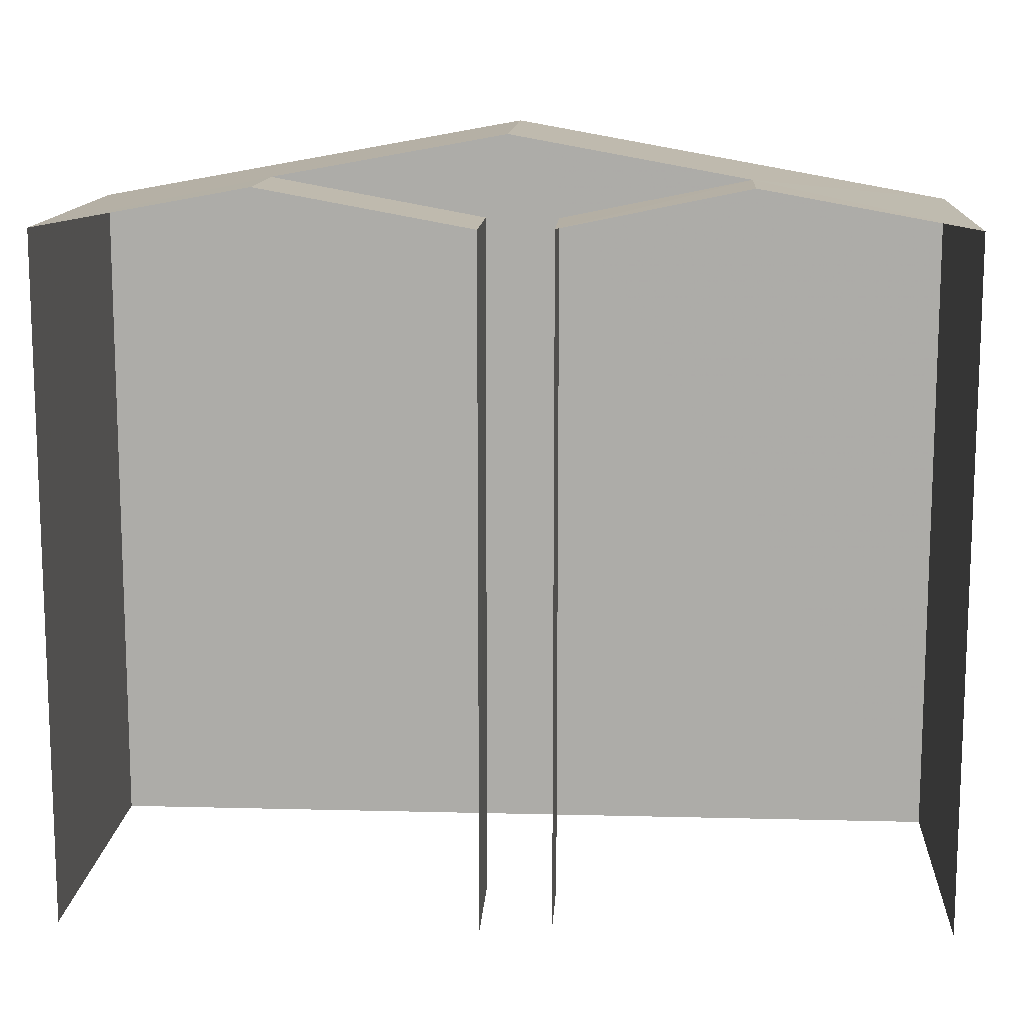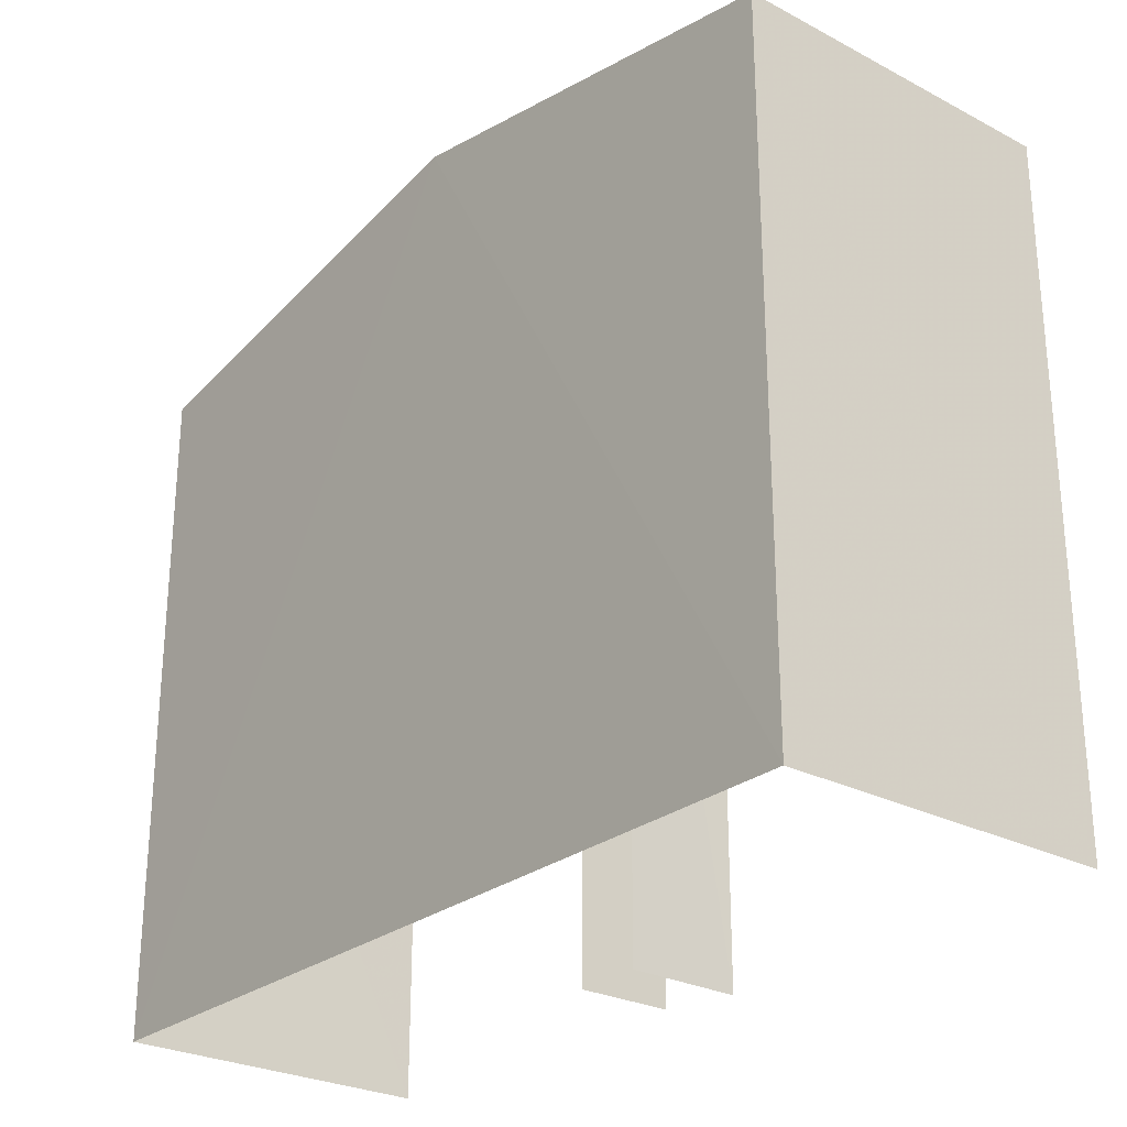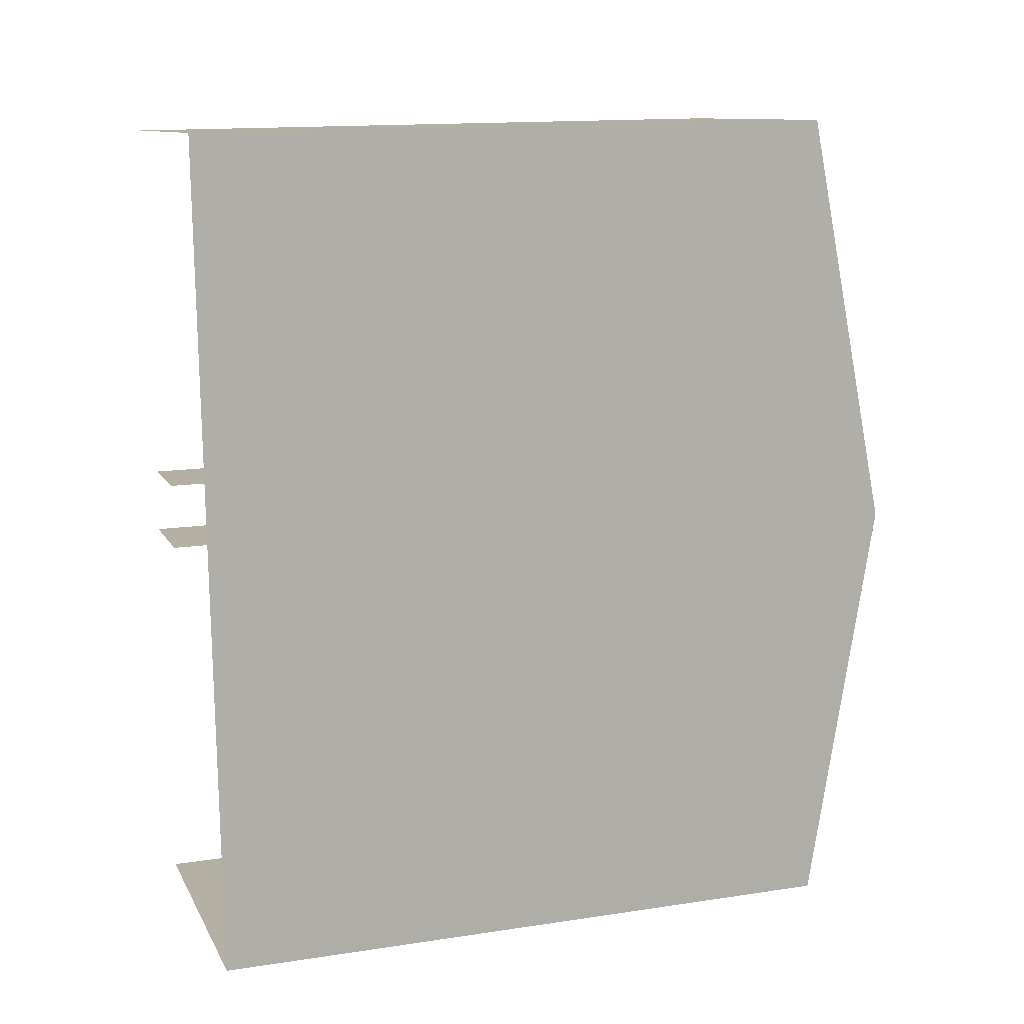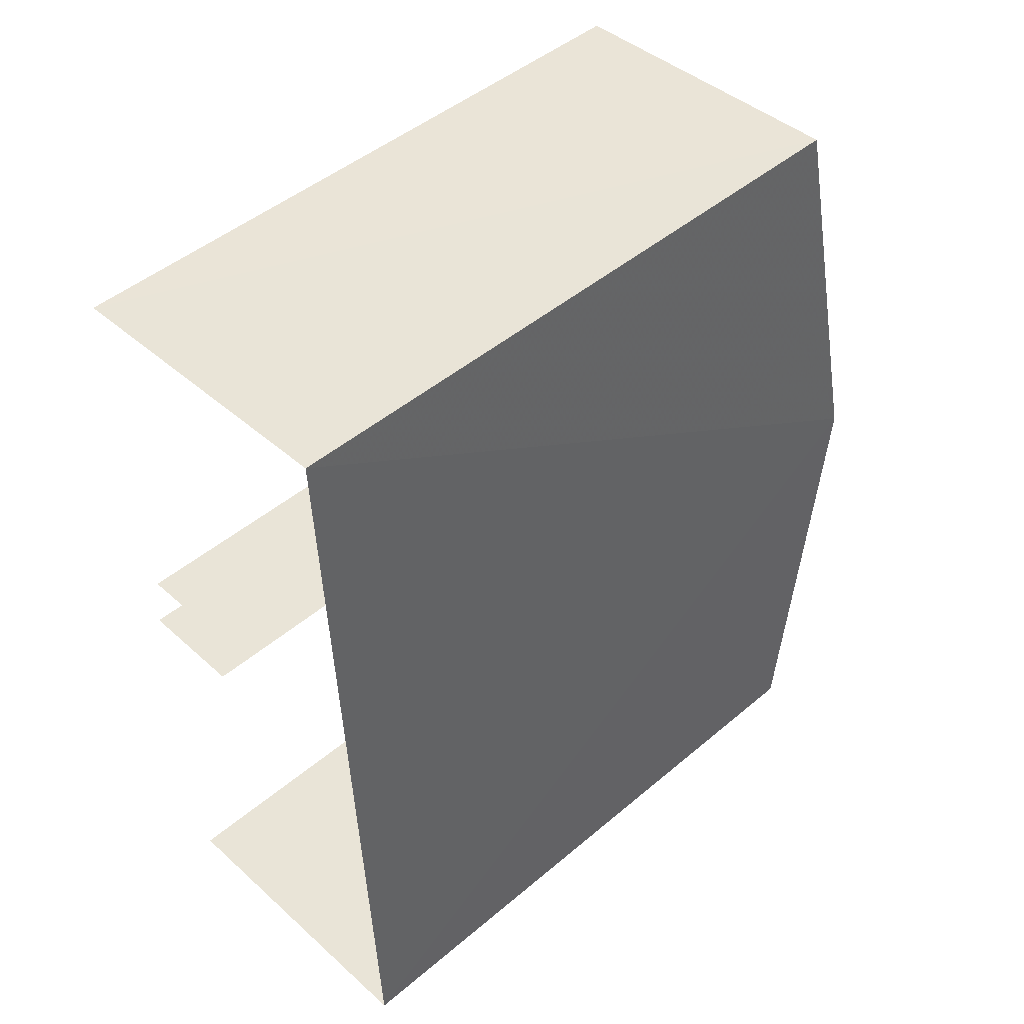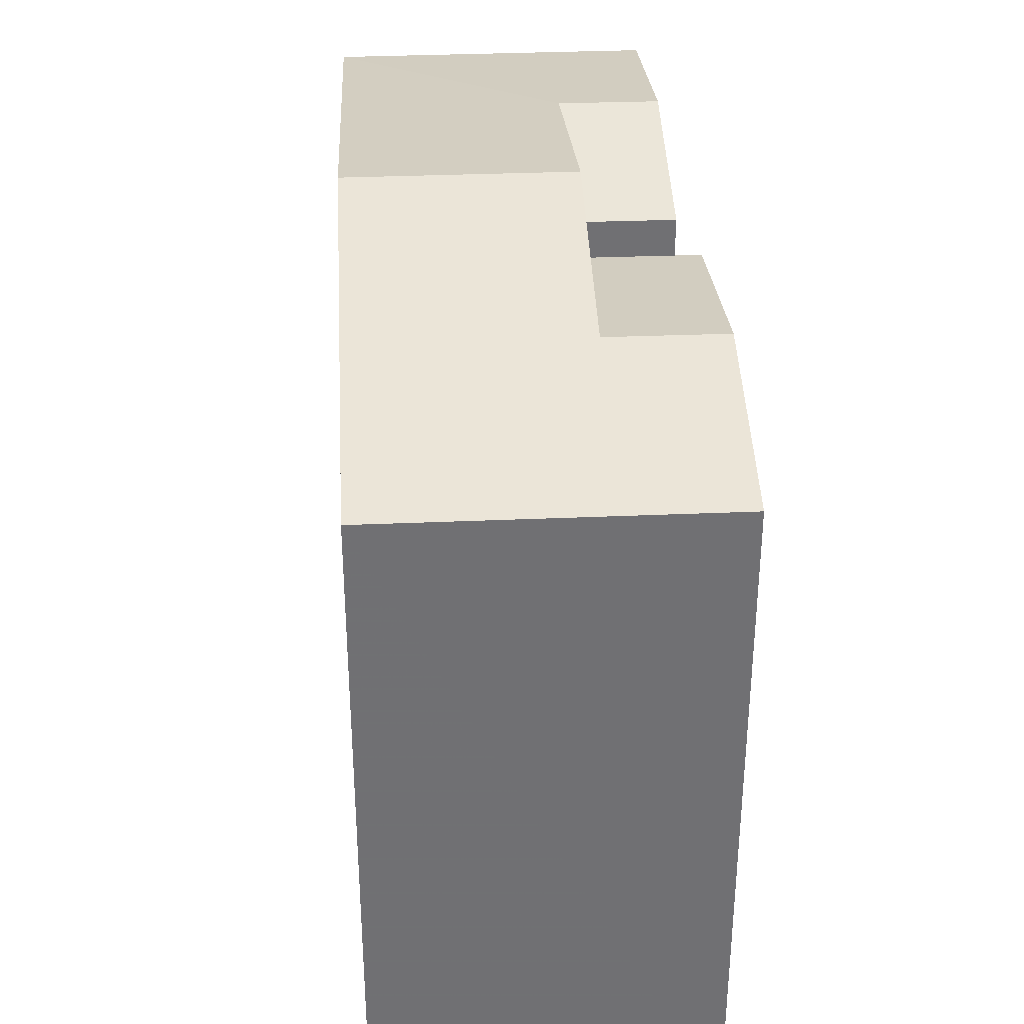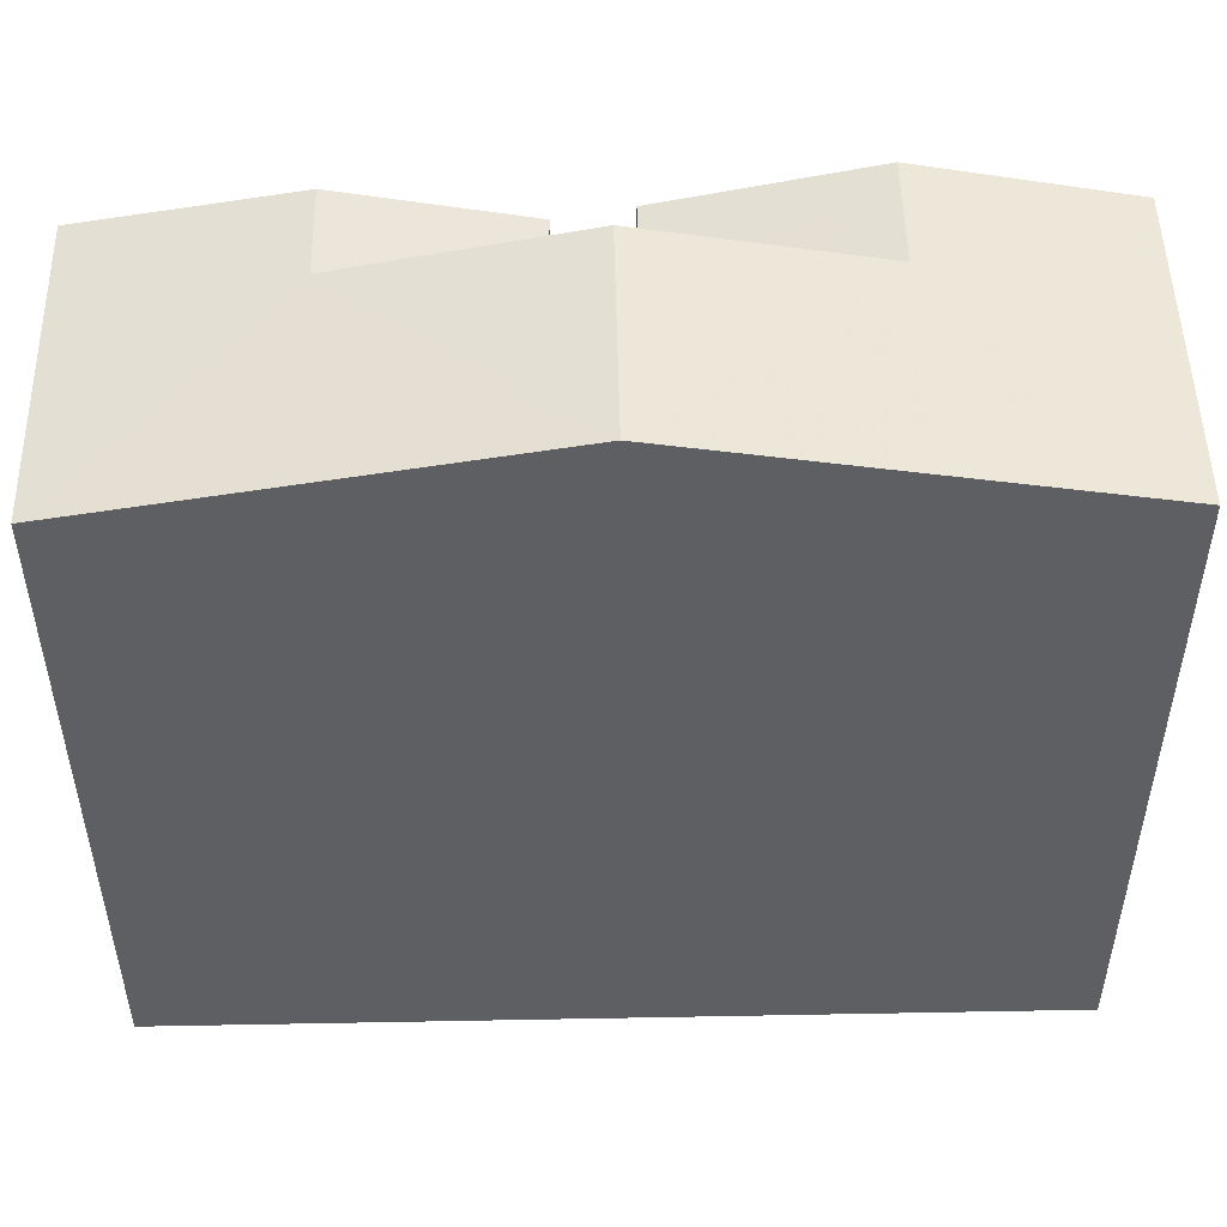
<metadata>
{"format":"obj","ext":"obj","renderer":"f3d","projection":"perspective","resolution":1024,"background":"white","views":[{"elev":12.8,"azim":90.5,"up":"+Z"},{"elev":-26.8,"azim":-42.2,"up":"+Z"},{"elev":14.0,"azim":-108.4,"up":"+Y"},{"elev":47.2,"azim":-133.7,"up":"+Y"},{"elev":35.2,"azim":-6.0,"up":"+Z"},{"elev":49.9,"azim":-94.1,"up":"+Z"}]}
</metadata>
<code>
v -3.738e+05 -1.055e+05 20.03
v -3.738e+05 -1.055e+05 20.04
v -3.738e+05 -1.055e+05 20.04
v -3.738e+05 -1.055e+05 20.04
v -3.738e+05 -1.055e+05 20.03
v -3.738e+05 -1.055e+05 20.03
v -3.738e+05 -1.055e+05 20.03
v -3.738e+05 -1.055e+05 20.03
v -3.738e+05 -1.055e+05 30.61
v -3.738e+05 -1.055e+05 30.61
v -3.738e+05 -1.055e+05 30.04
v -3.738e+05 -1.055e+05 30.04
v -3.738e+05 -1.055e+05 29.51
v -3.738e+05 -1.055e+05 29.52
v -3.738e+05 -1.055e+05 30.03
v -3.738e+05 -1.055e+05 29.51
v -3.738e+05 -1.055e+05 30.03
v -3.738e+05 -1.055e+05 29.51
v -3.738e+05 -1.055e+05 29.51
v -3.738e+05 -1.055e+05 29.51
v -3.738e+05 -1.055e+05 29.51
v -3.738e+05 -1.055e+05 29.51
f 1 2 3
f 2 4 3
f 5 6 7
f 7 6 8
f 3 4 8
f 6 3 8
f 13 2 12
f 2 1 12
f 1 22 12
f 11 21 9
f 6 21 3
f 9 18 15
f 6 18 21
f 21 18 9
f 16 5 17
f 5 7 17
f 7 20 17
f 9 10 11
f 12 11 13
f 13 11 14
f 11 10 14
f 15 16 17
f 15 18 16
f 10 15 19
f 19 15 20
f 10 9 15
f 20 15 17
f 21 12 22
f 21 11 12
f 18 5 16
f 18 6 5
f 21 22 1
f 3 21 1
f 19 20 7
f 8 19 7
f 19 8 10
f 10 4 14
f 10 8 4
f 2 14 4
f 2 13 14

</code>
